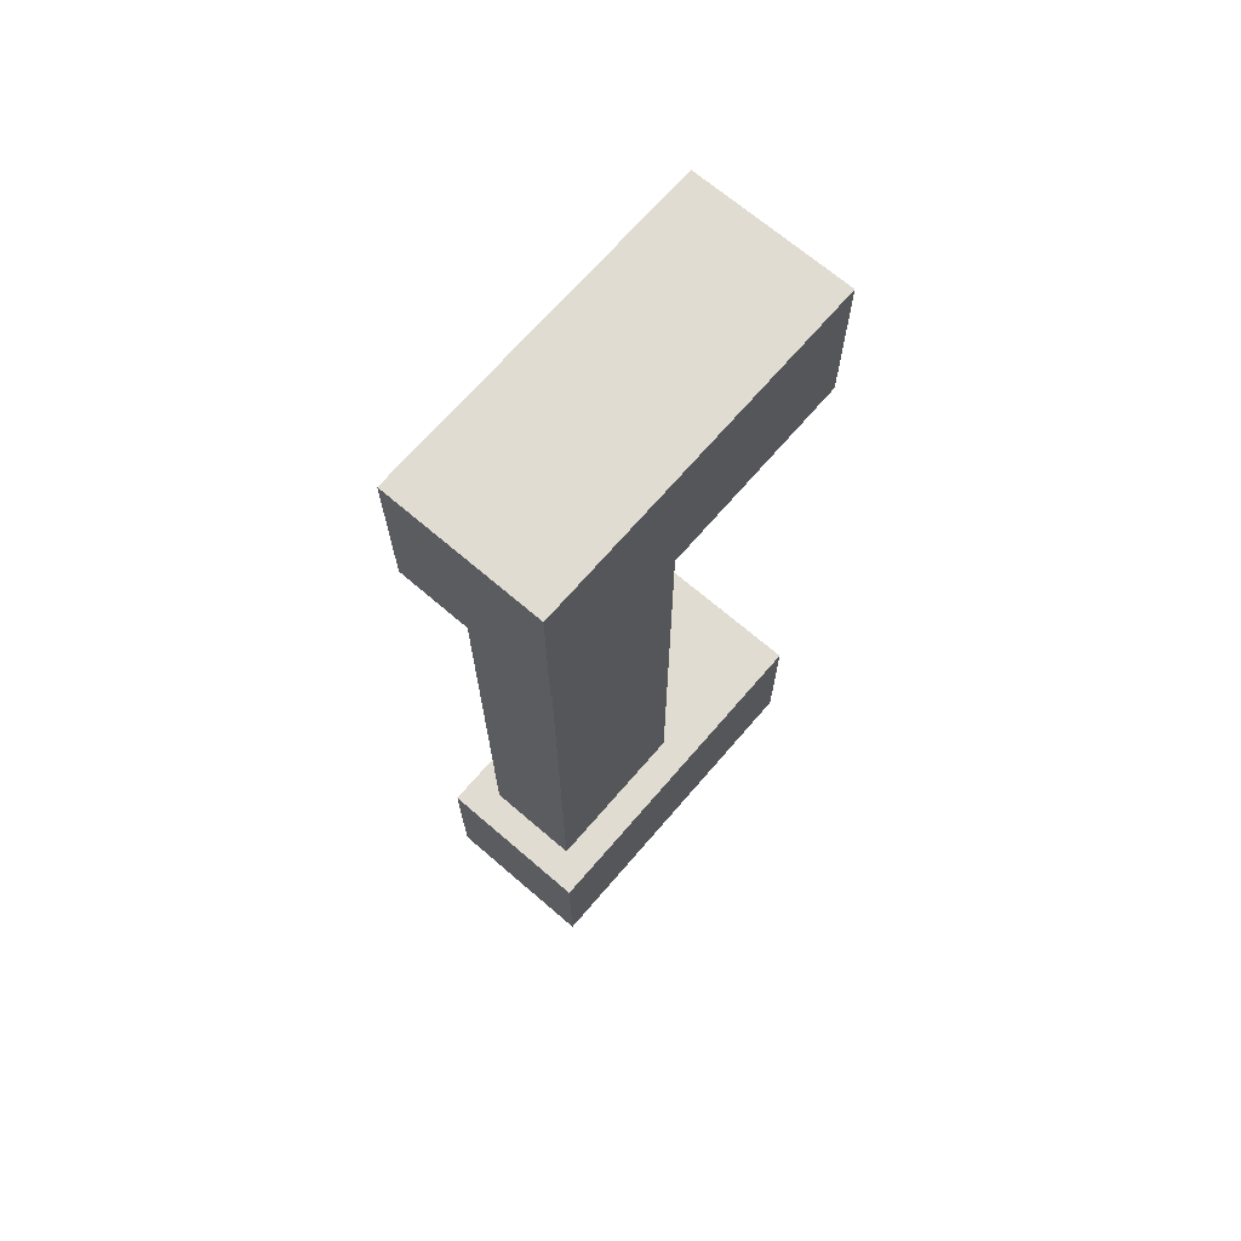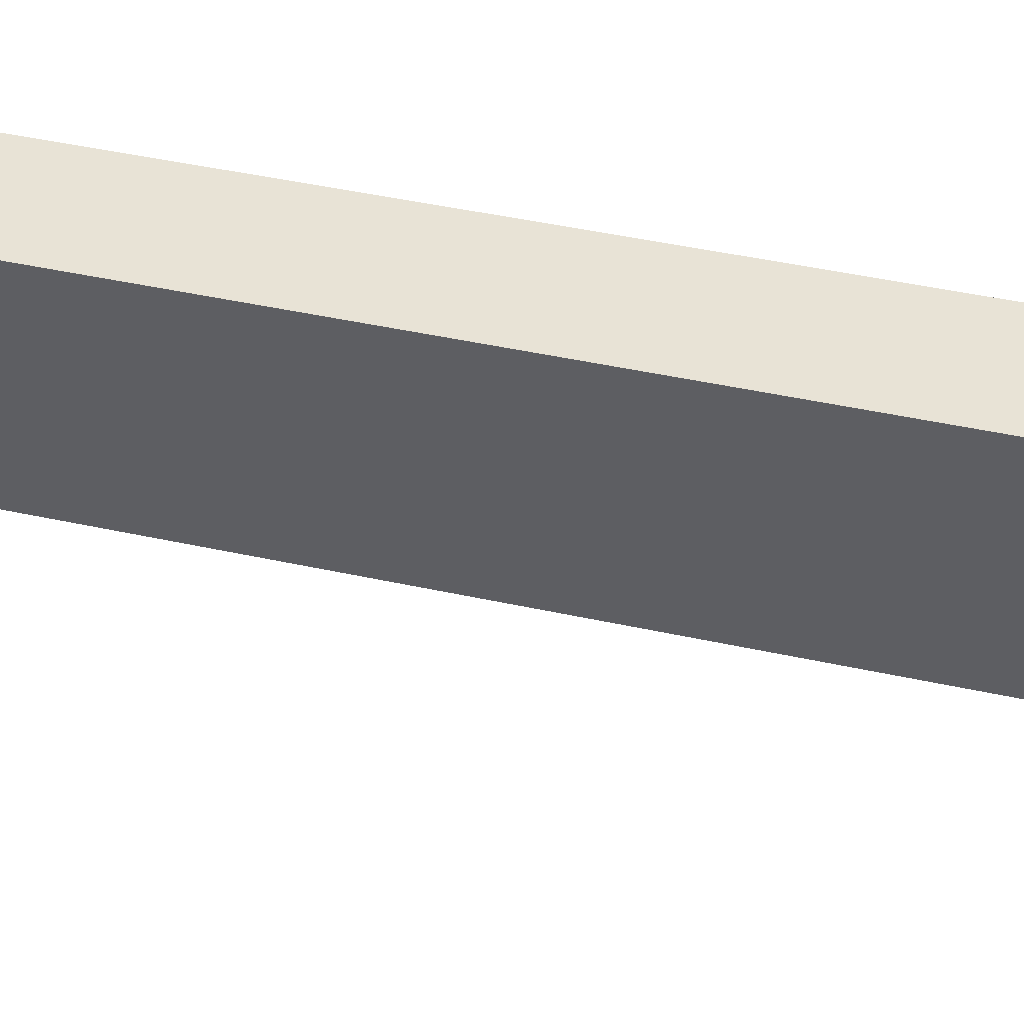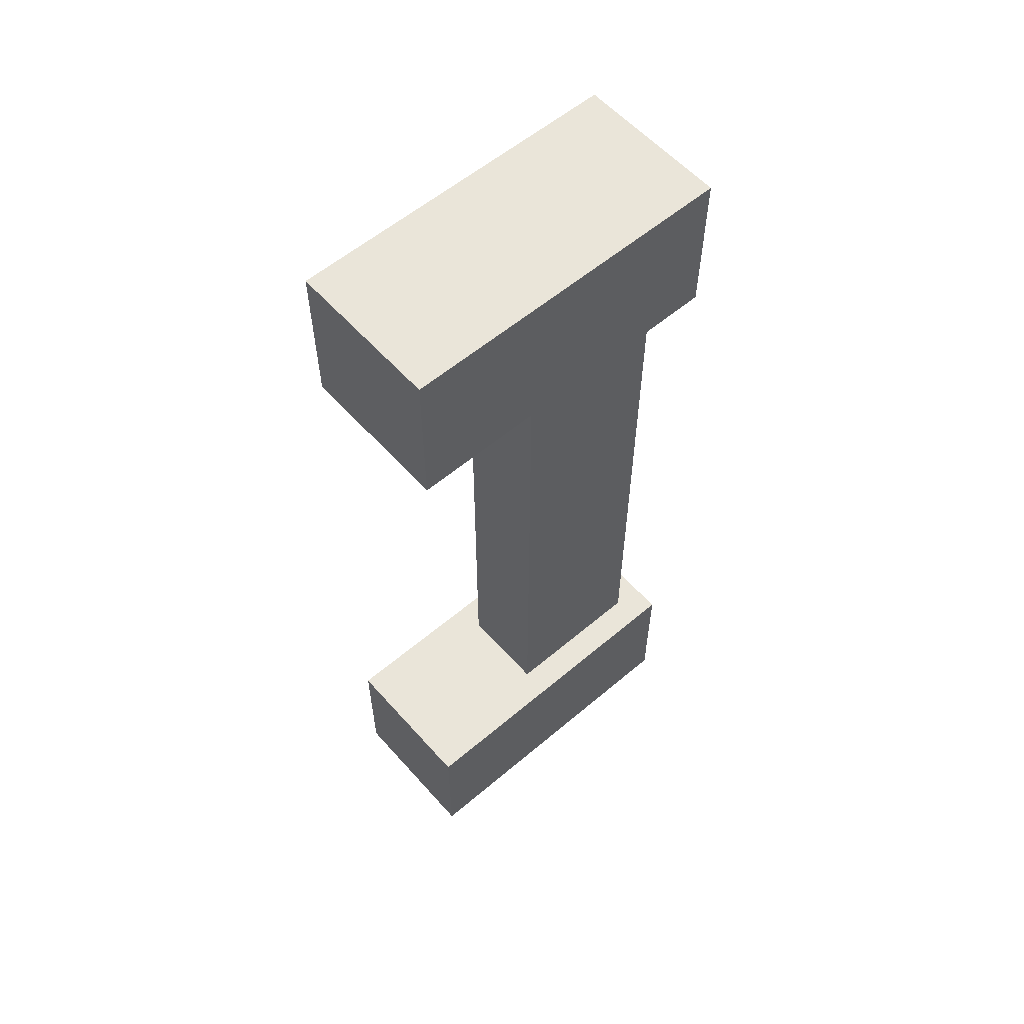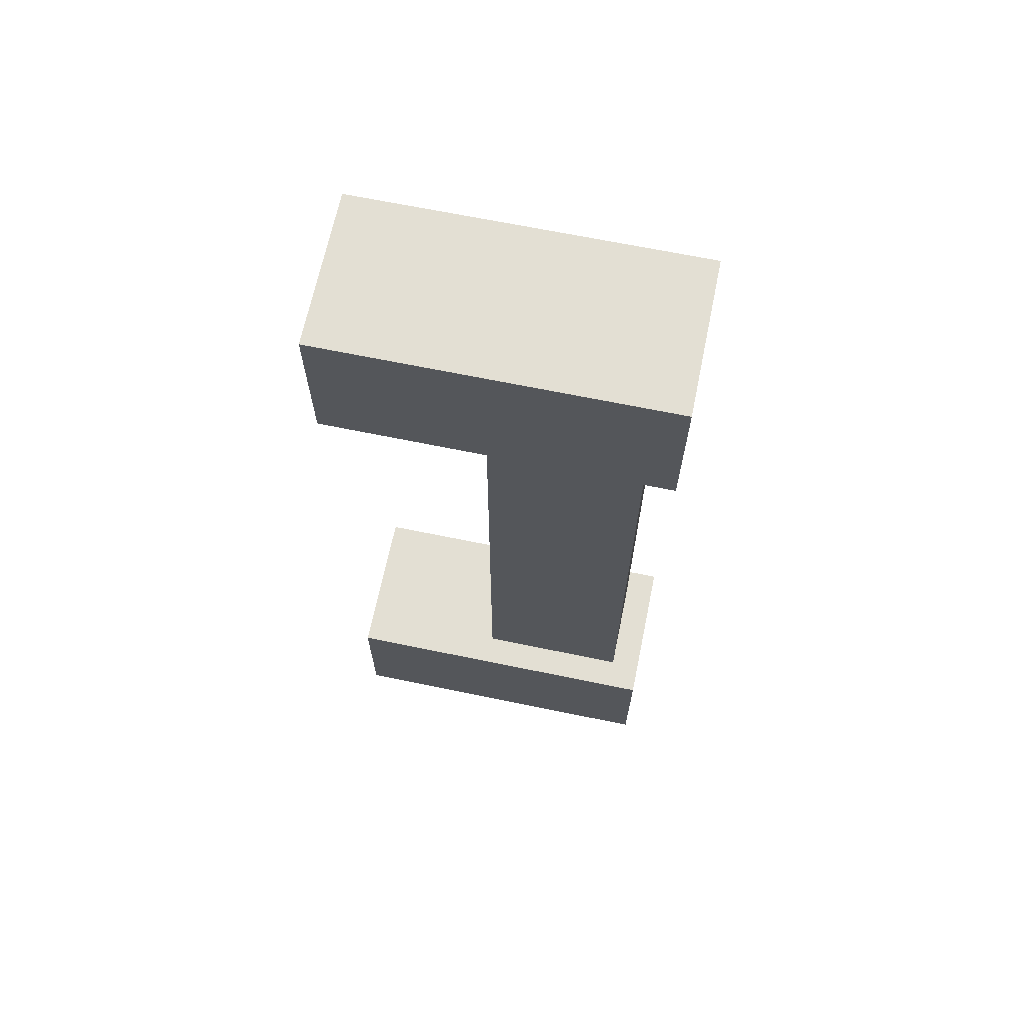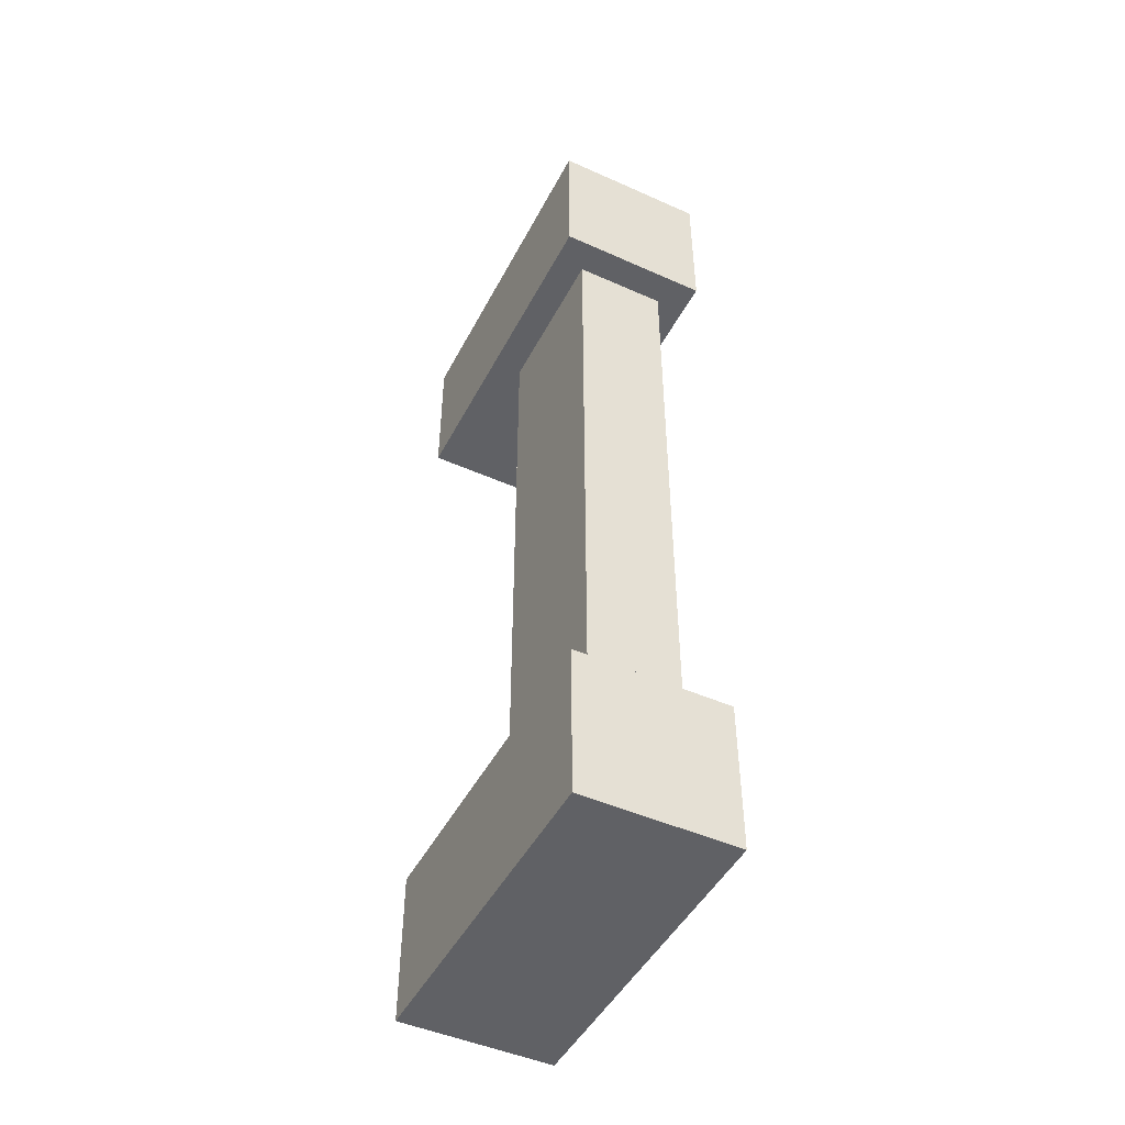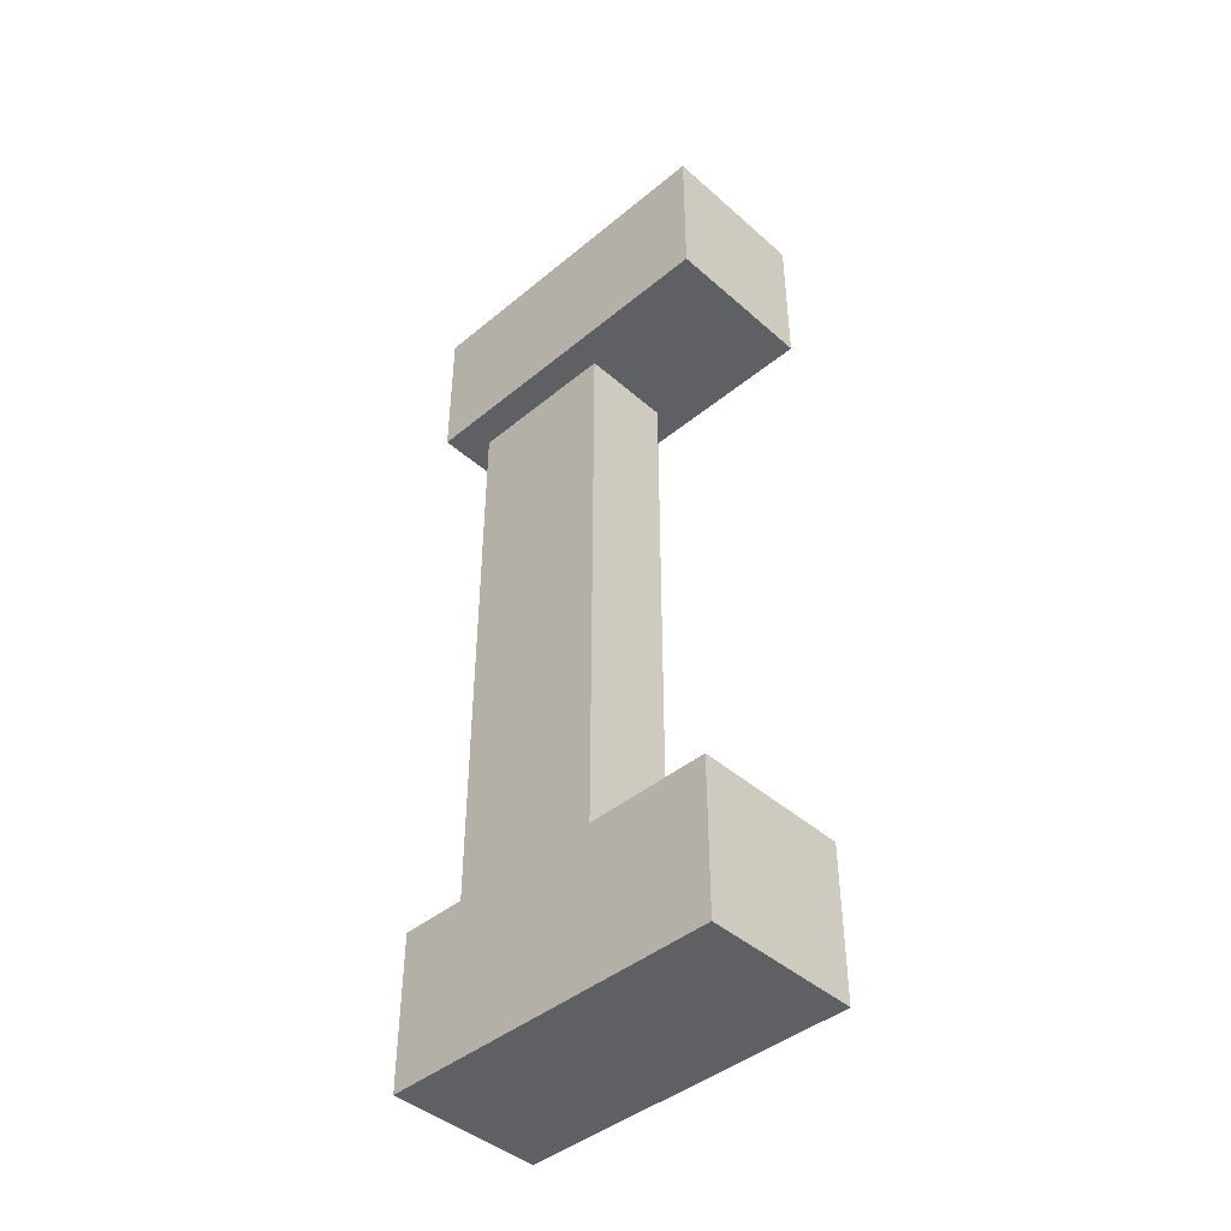
<metadata>
{"format":"obj","ext":"obj","renderer":"f3d","projection":"perspective","resolution":1024,"background":"white","views":[{"elev":69.0,"azim":-139.3,"up":"+Z"},{"elev":41.4,"azim":105.3,"up":"+Y"},{"elev":58.0,"azim":48.8,"up":"+Z"},{"elev":67.0,"azim":101.7,"up":"+Z"},{"elev":-47.5,"azim":153.3,"up":"+Z"},{"elev":-43.5,"azim":-45.9,"up":"+Z"}]}
</metadata>
<code>
g default
v 1 2.2 -0
v 1 2.2 -1
v 0 2.2 -1
v 0 2.2 0
v 1 0 -0
v 1 0 -1
v 0 0 -1
v 0 0 0
v 0.2 1 -1
v 0.2 2 -1
v 0.8 2 -1
v 0.8 1 -1
v 0.2 1 -5
v 0.8 1 -5
v 0.2 2 -5
v 0 2.2 -5
v 0 0 -5
v 1 0 -5
v 1 2.2 -5
v 1 2.2 -6
v 1 0 -6
v 0 2.2 -6
v 0 0 -6
v 0.8 2 -5
g Wood_Fence_01:Mesh1Wood_FenceModel landscape_pack
f 1 2 3 4
f 5 6 2 1
f 7 6 5 8
f 7 9 6
f 9 7 3
f 4 3 7 8
f 8 5 1 4
f 9 3 10
f 10 3 11
f 2 11 3
f 2 12 11
f 6 12 2
f 12 6 9
f 9 13 14 12
f 15 13 9 10
f 16 13 15
f 17 13 16
f 13 17 14
f 18 14 17
f 14 18 19
f 20 19 18 21
f 22 16 19 20
f 23 17 16 22
f 18 17 23 21
f 21 23 22 20
f 16 15 19
f 24 19 15
f 14 19 24
f 11 12 14 24
f 24 15 10 11

</code>
